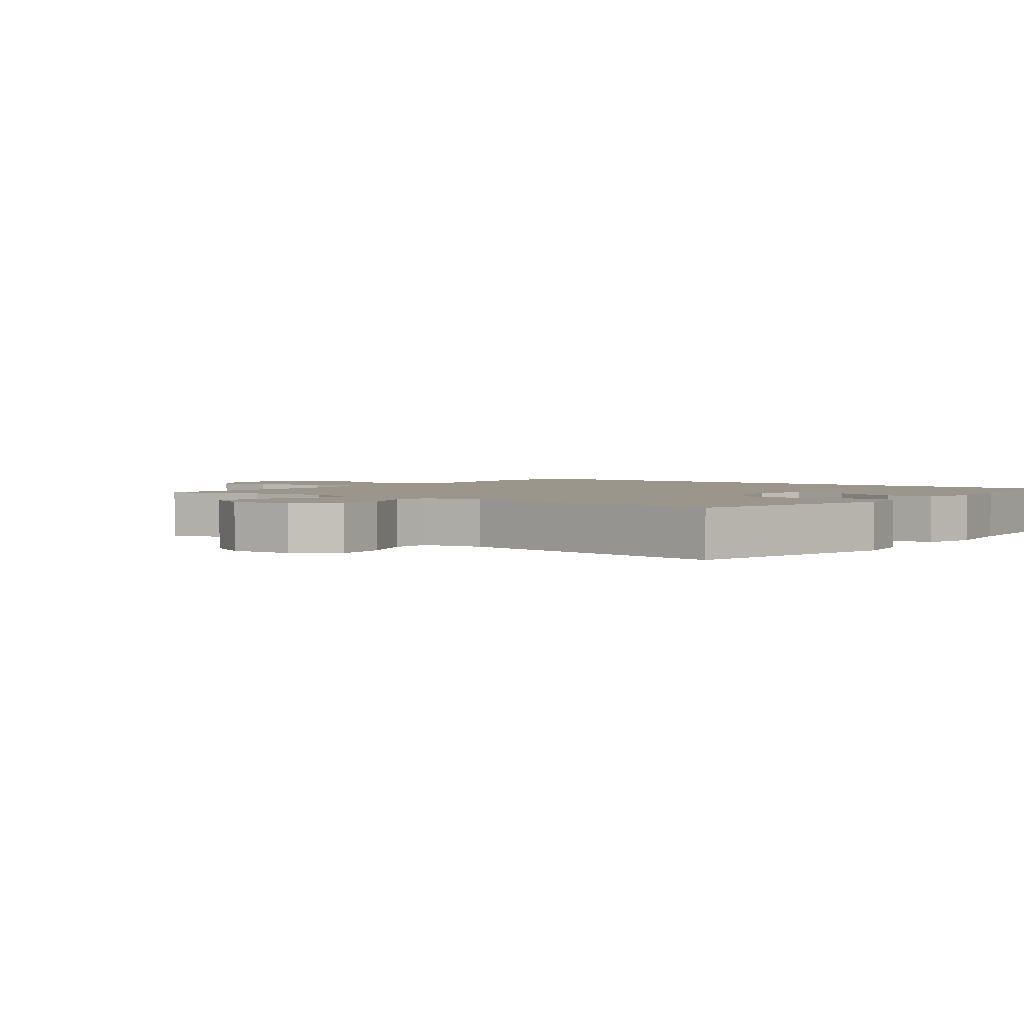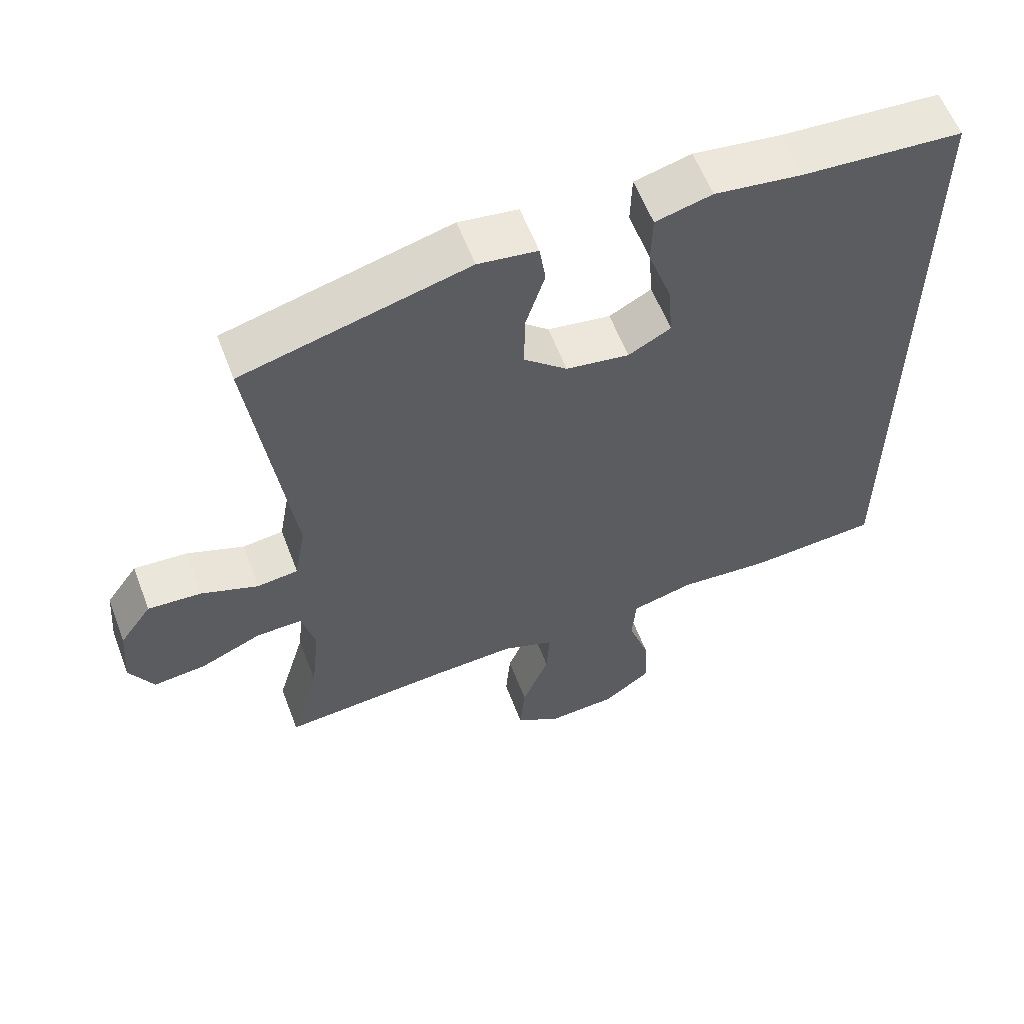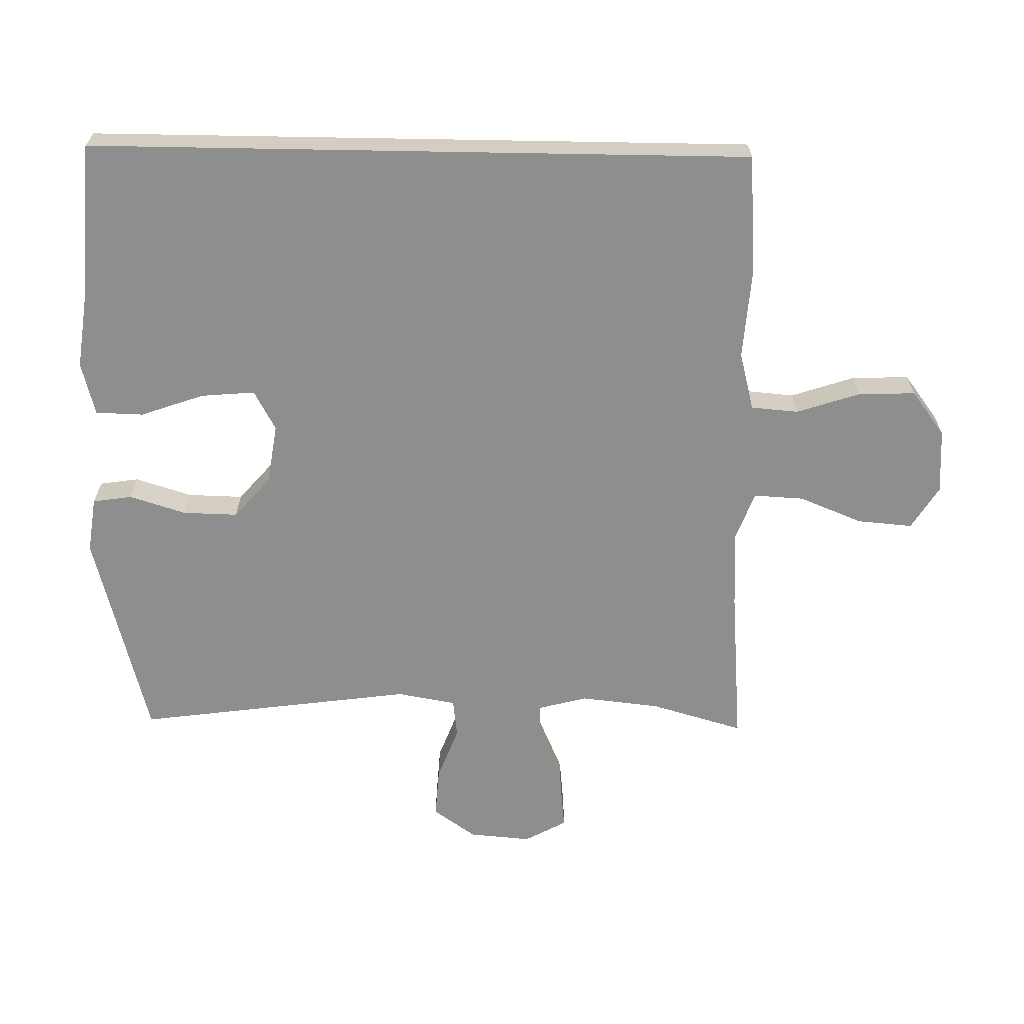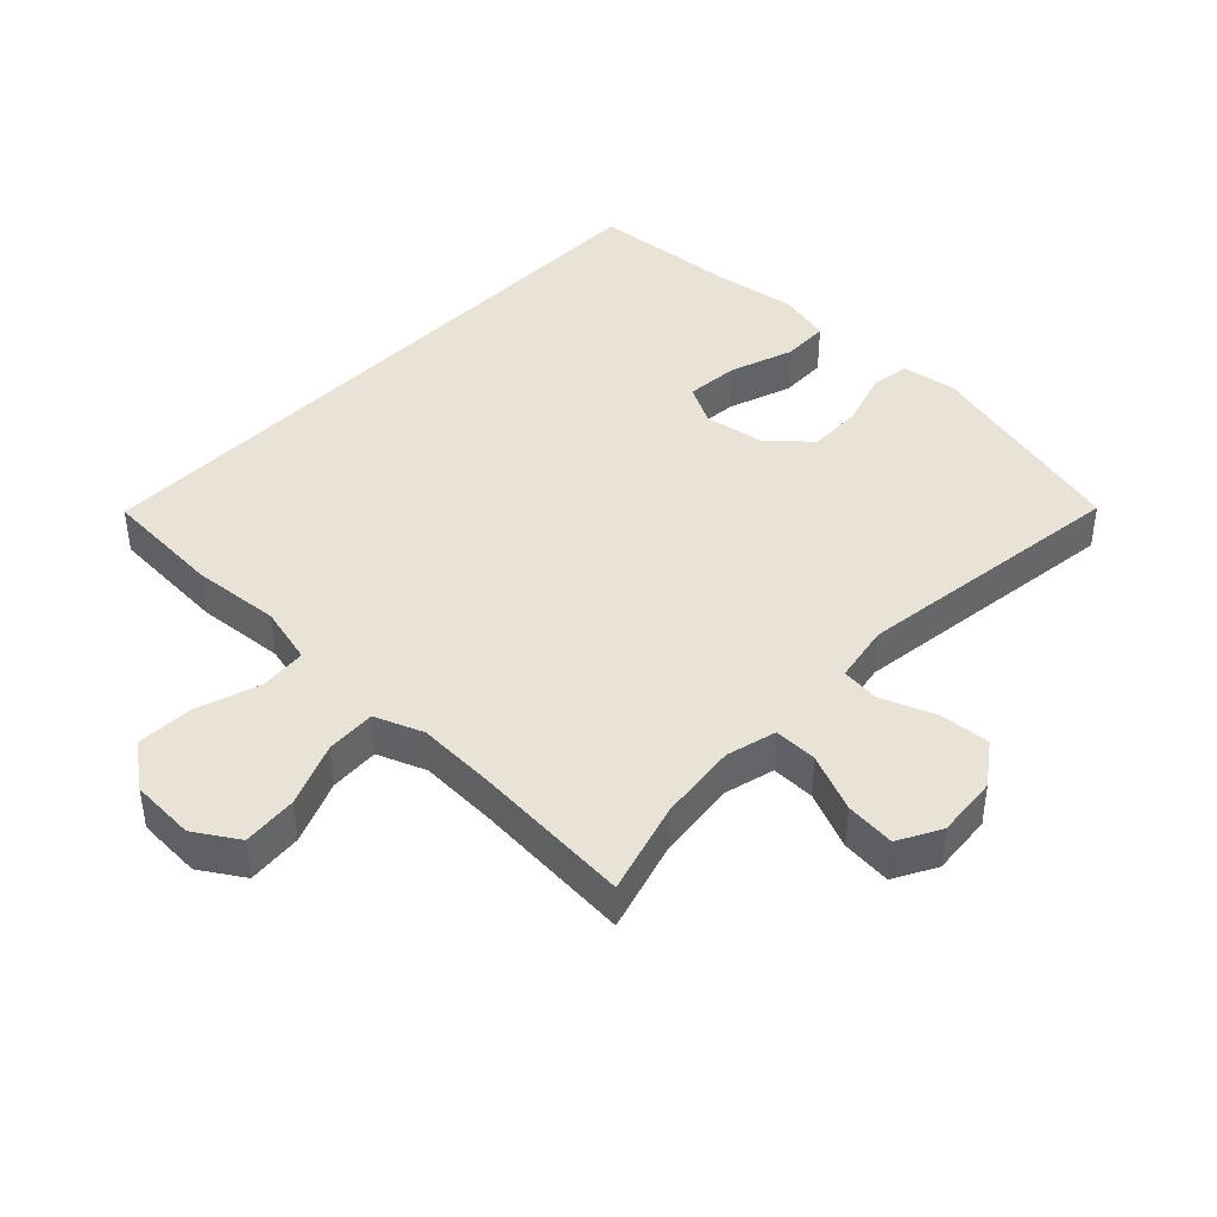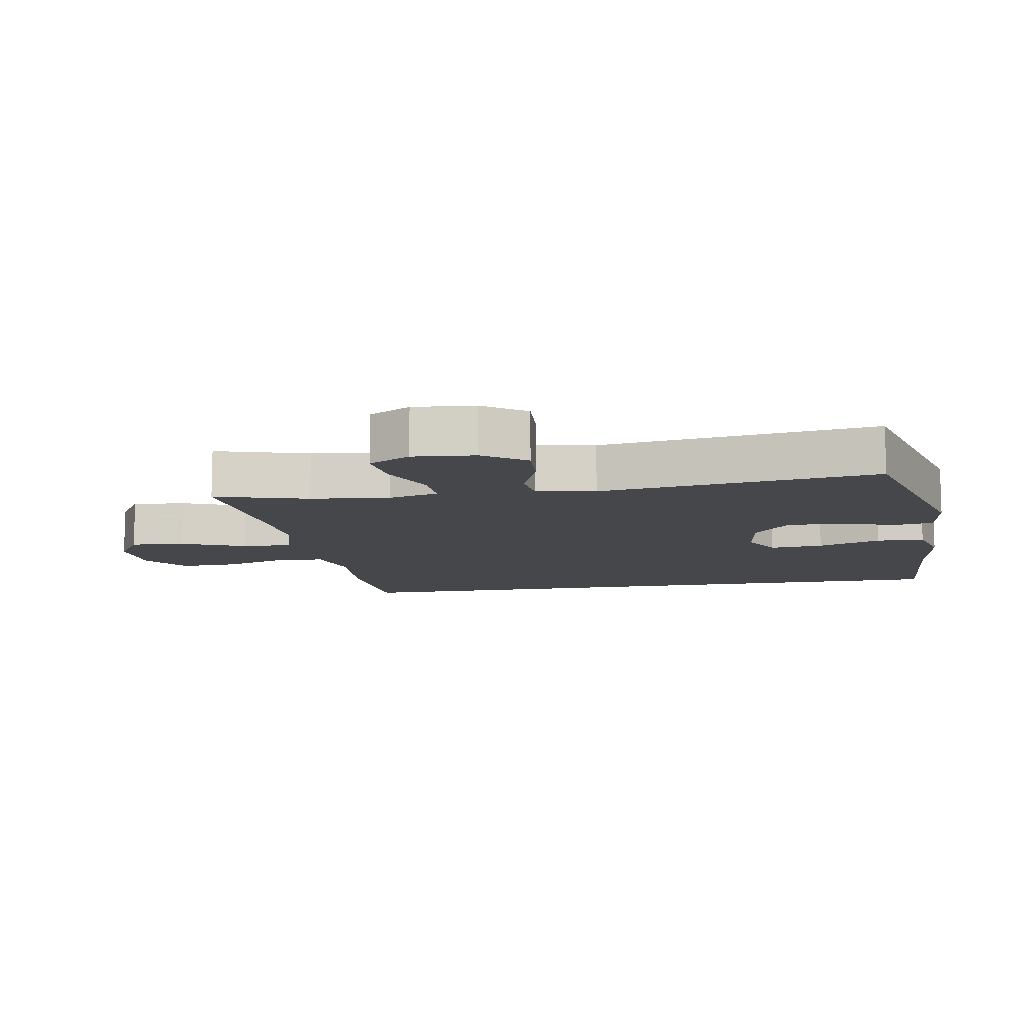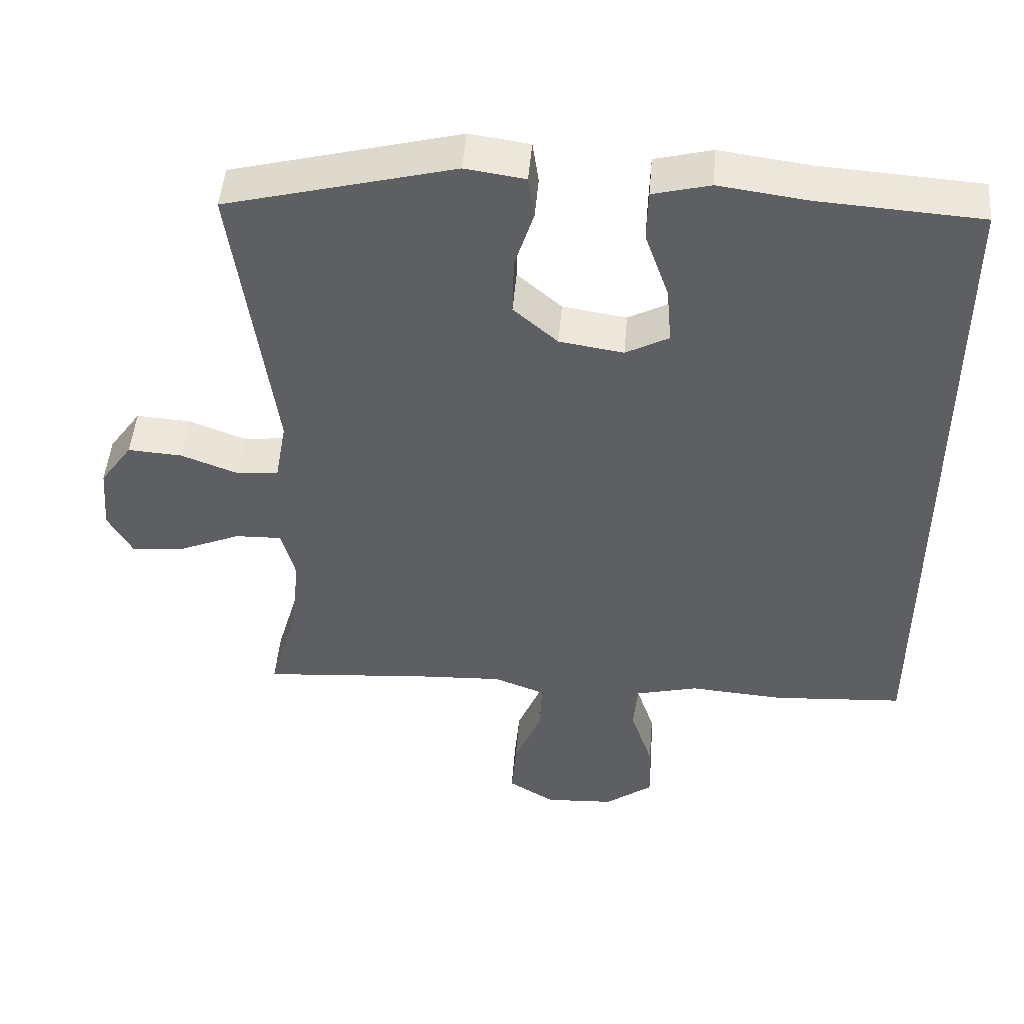
<metadata>
{"format":"obj","ext":"obj","renderer":"f3d","projection":"perspective","resolution":1024,"background":"white","views":[{"elev":2.5,"azim":-53.4,"up":"+Y"},{"elev":59.2,"azim":-20.8,"up":"+Z"},{"elev":-65.0,"azim":89.0,"up":"+Y"},{"elev":41.8,"azim":-136.5,"up":"+Y"},{"elev":-10.6,"azim":-80.2,"up":"+Y"},{"elev":48.2,"azim":4.8,"up":"+Z"}]}
</metadata>
<code>
v -0.5 0.07 0.5
v -0.177 0.07 0.584
v -0.092 0.07 0.572
v -0.083 0.07 0.512
v -0.11 0.07 0.426
v -0.112 0.07 0.342
v -0.049 0.07 0.287
v 0.042 0.07 0.273
v 0.103 0.07 0.306
v 0.096 0.07 0.388
v 0.062 0.07 0.485
v 0.064 0.07 0.558
v 0.145 0.07 0.579
v 0.271 0.07 0.562
v 0.5 0.07 0.547
v 0.5 0.07 -0.461
v 0.315 0.07 -0.474
v 0.18 0.07 -0.464
v 0.091 0.07 -0.487
v 0.085 0.07 -0.559
v 0.117 0.07 -0.656
v 0.12 0.07 -0.743
v 0.052 0.07 -0.794
v -0.047 0.07 -0.8
v -0.113 0.07 -0.759
v -0.106 0.07 -0.675
v -0.067 0.07 -0.578
v -0.063 0.07 -0.502
v -0.137 0.07 -0.474
v -0.257 0.07 -0.48
v -0.5 0.07 -0.5
v -0.459 0.07 -0.358
v -0.446 0.07 -0.237
v -0.466 0.07 -0.161
v -0.532 0.07 -0.163
v -0.62 0.07 -0.201
v -0.696 0.07 -0.209
v -0.731 0.07 -0.145
v -0.723 0.07 -0.05
v -0.677 0.07 0.015
v -0.6 0.07 0.01
v -0.518 0.07 -0.021
v -0.459 0.07 -0.014
v -0.443 0.07 0.076
v -0.5 0 0.5
v -0.177 0 0.584
v -0.092 0 0.572
v -0.083 0 0.512
v -0.11 0 0.426
v -0.112 0 0.342
v -0.049 0 0.287
v 0.042 0 0.273
v 0.103 0 0.306
v 0.096 0 0.388
v 0.062 0 0.485
v 0.064 0 0.558
v 0.145 0 0.579
v 0.271 0 0.562
v 0.5 0 0.547
v 0.5 0 -0.461
v 0.315 0 -0.474
v 0.18 0 -0.464
v 0.091 0 -0.487
v 0.085 0 -0.559
v 0.117 0 -0.656
v 0.12 0 -0.743
v 0.052 0 -0.794
v -0.047 0 -0.8
v -0.113 0 -0.759
v -0.106 0 -0.675
v -0.067 0 -0.578
v -0.063 0 -0.502
v -0.137 0 -0.474
v -0.257 0 -0.48
v -0.5 0 -0.5
v -0.459 0 -0.358
v -0.446 0 -0.237
v -0.466 0 -0.161
v -0.532 0 -0.163
v -0.62 0 -0.201
v -0.696 0 -0.209
v -0.731 0 -0.145
v -0.723 0 -0.05
v -0.677 0 0.015
v -0.6 0 0.01
v -0.518 0 -0.021
v -0.459 0 -0.014
v -0.443 0 0.076
f 40 41 42
f 39 40 42
f 38 39 42
f 37 38 42
f 36 37 42
f 35 36 42
f 34 35 42 43
f 33 34 43 44
f 30 31 32
f 29 30 32 33
f 28 29 33 44
f 25 26 27
f 24 25 27
f 23 24 27
f 22 23 27
f 21 22 27
f 20 21 27
f 19 20 27 28
f 28 44 1
f 19 28 1
f 18 19 1
f 16 17 18
f 15 16 18
f 14 15 18
f 12 13 14
f 11 12 14
f 10 11 14
f 9 10 14 18
f 3 4 5
f 2 3 5
f 1 2 5
f 1 5 6
f 18 1 6 7
f 8 9 18
f 7 8 18
f 86 85 84
f 86 84 83
f 86 83 82
f 86 82 81
f 86 81 80
f 86 80 79
f 87 86 79 78
f 88 87 78 77
f 76 75 74
f 77 76 74 73
f 88 77 73 72
f 71 70 69
f 71 69 68
f 71 68 67
f 71 67 66
f 71 66 65
f 71 65 64
f 72 71 64 63
f 45 88 72
f 45 72 63
f 45 63 62
f 62 61 60
f 62 60 59
f 62 59 58
f 58 57 56
f 58 56 55
f 58 55 54
f 62 58 54 53
f 49 48 47
f 49 47 46
f 49 46 45
f 50 49 45
f 51 50 45 62
f 62 53 52
f 62 52 51
f 1 45 46 2
f 2 46 47 3
f 3 47 48 4
f 4 48 49 5
f 5 49 50 6
f 6 50 51 7
f 7 51 52 8
f 8 52 53 9
f 9 53 54 10
f 10 54 55 11
f 11 55 56 12
f 12 56 57 13
f 13 57 58 14
f 14 58 59 15
f 15 59 60 16
f 16 60 61 17
f 17 61 62 18
f 18 62 63 19
f 19 63 64 20
f 20 64 65 21
f 21 65 66 22
f 22 66 67 23
f 23 67 68 24
f 24 68 69 25
f 25 69 70 26
f 26 70 71 27
f 27 71 72 28
f 28 72 73 29
f 29 73 74 30
f 30 74 75 31
f 31 75 76 32
f 32 76 77 33
f 33 77 78 34
f 34 78 79 35
f 35 79 80 36
f 36 80 81 37
f 37 81 82 38
f 38 82 83 39
f 39 83 84 40
f 40 84 85 41
f 41 85 86 42
f 42 86 87 43
f 43 87 88 44
f 44 88 45 1

</code>
